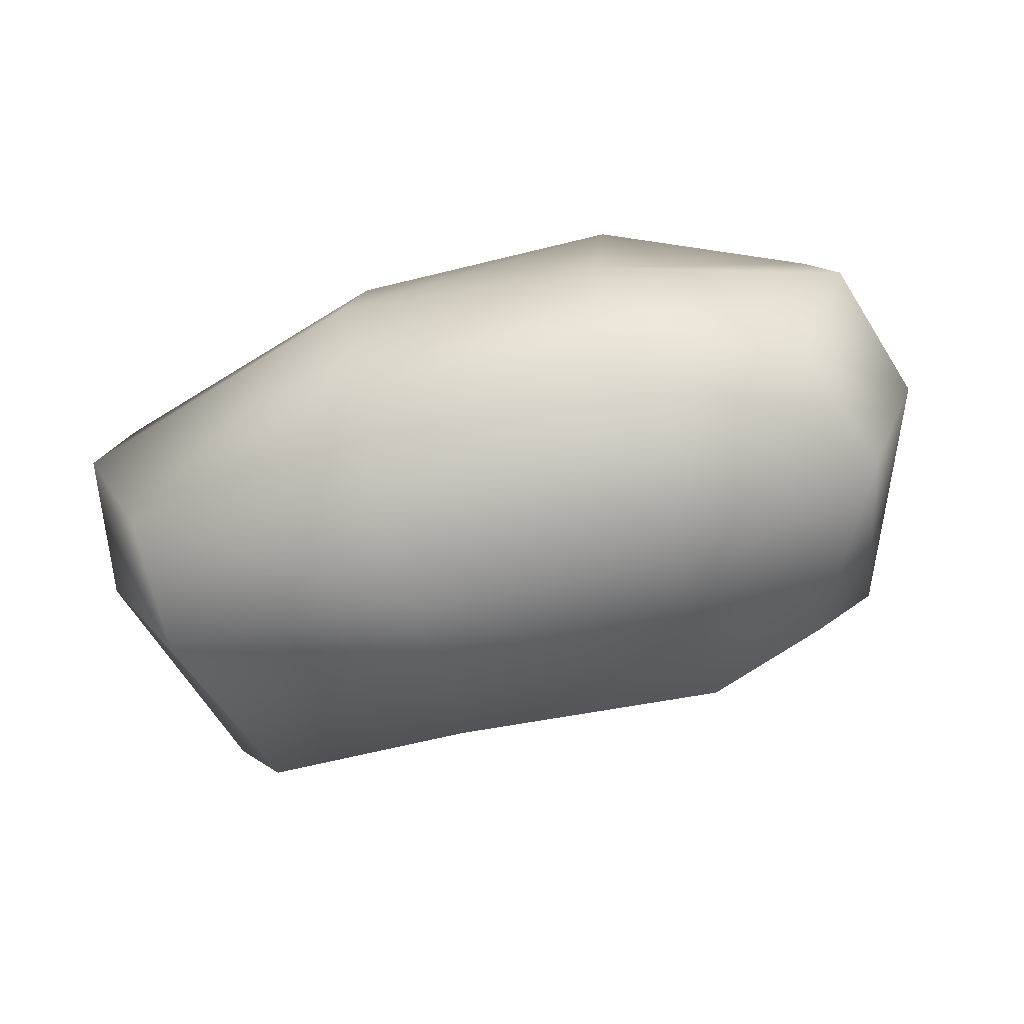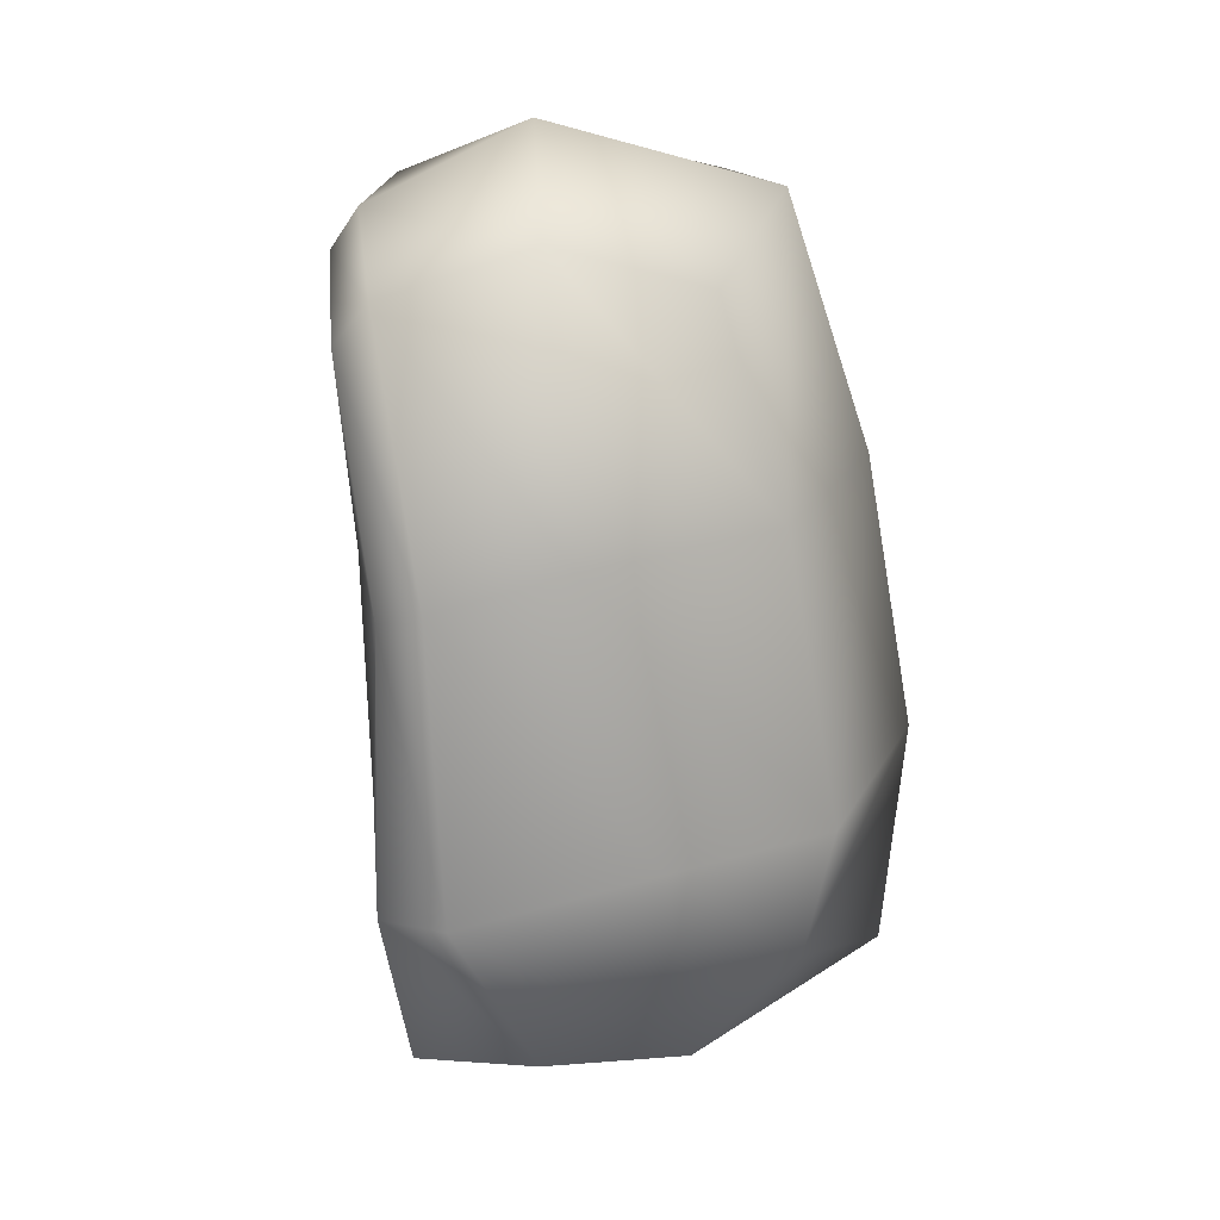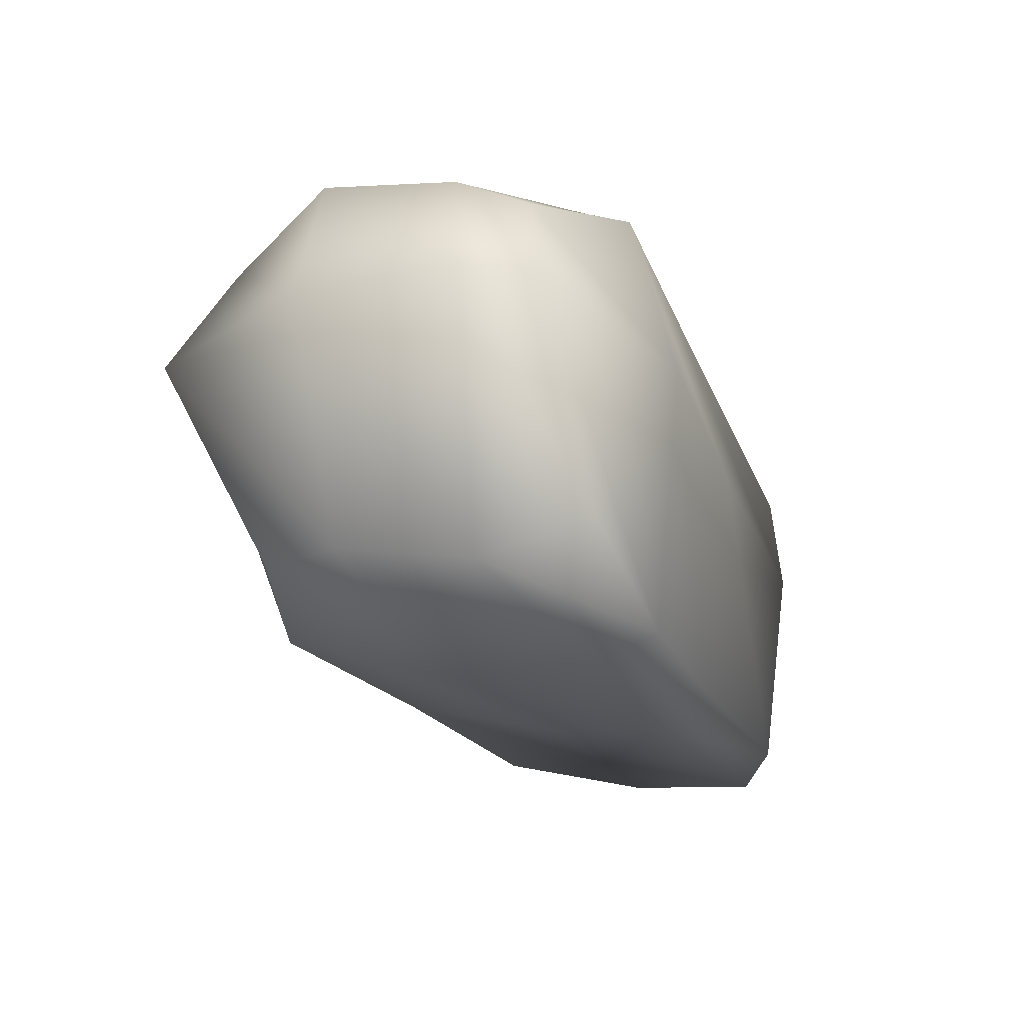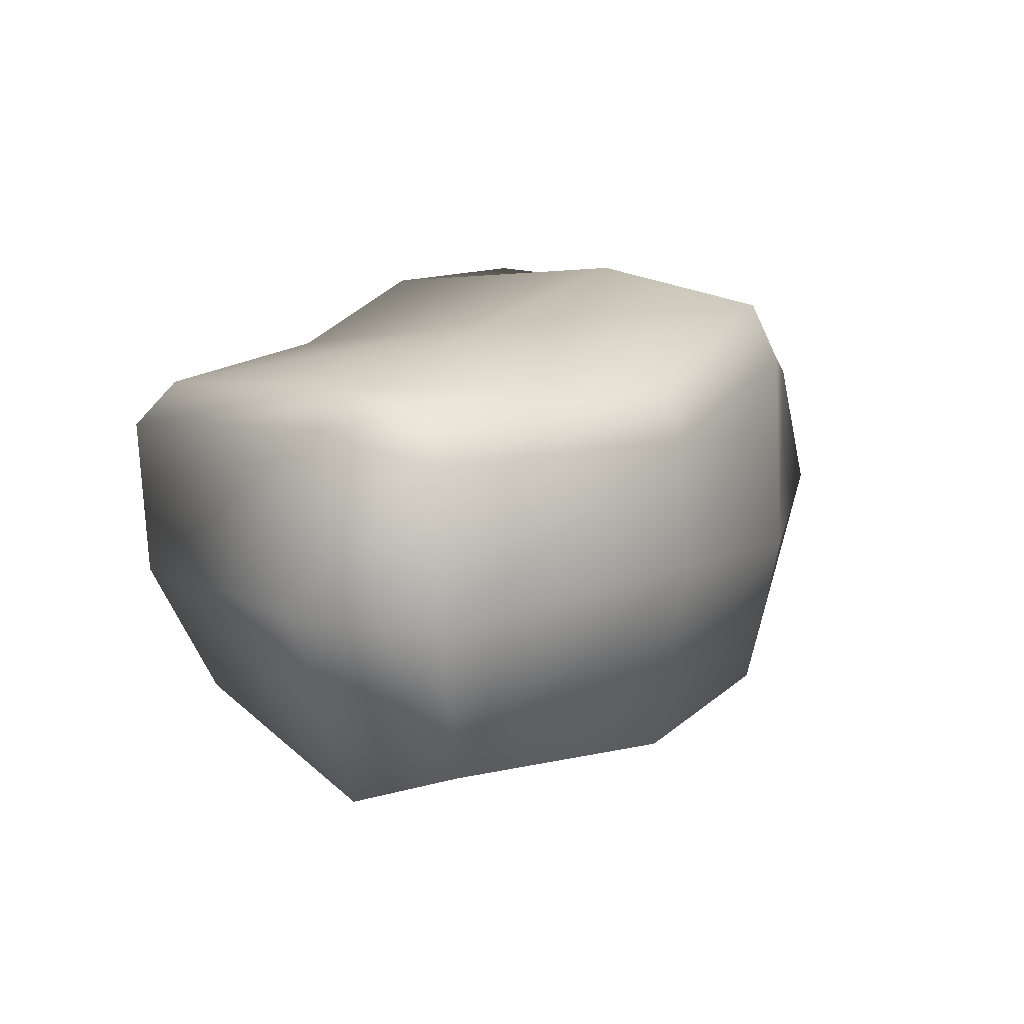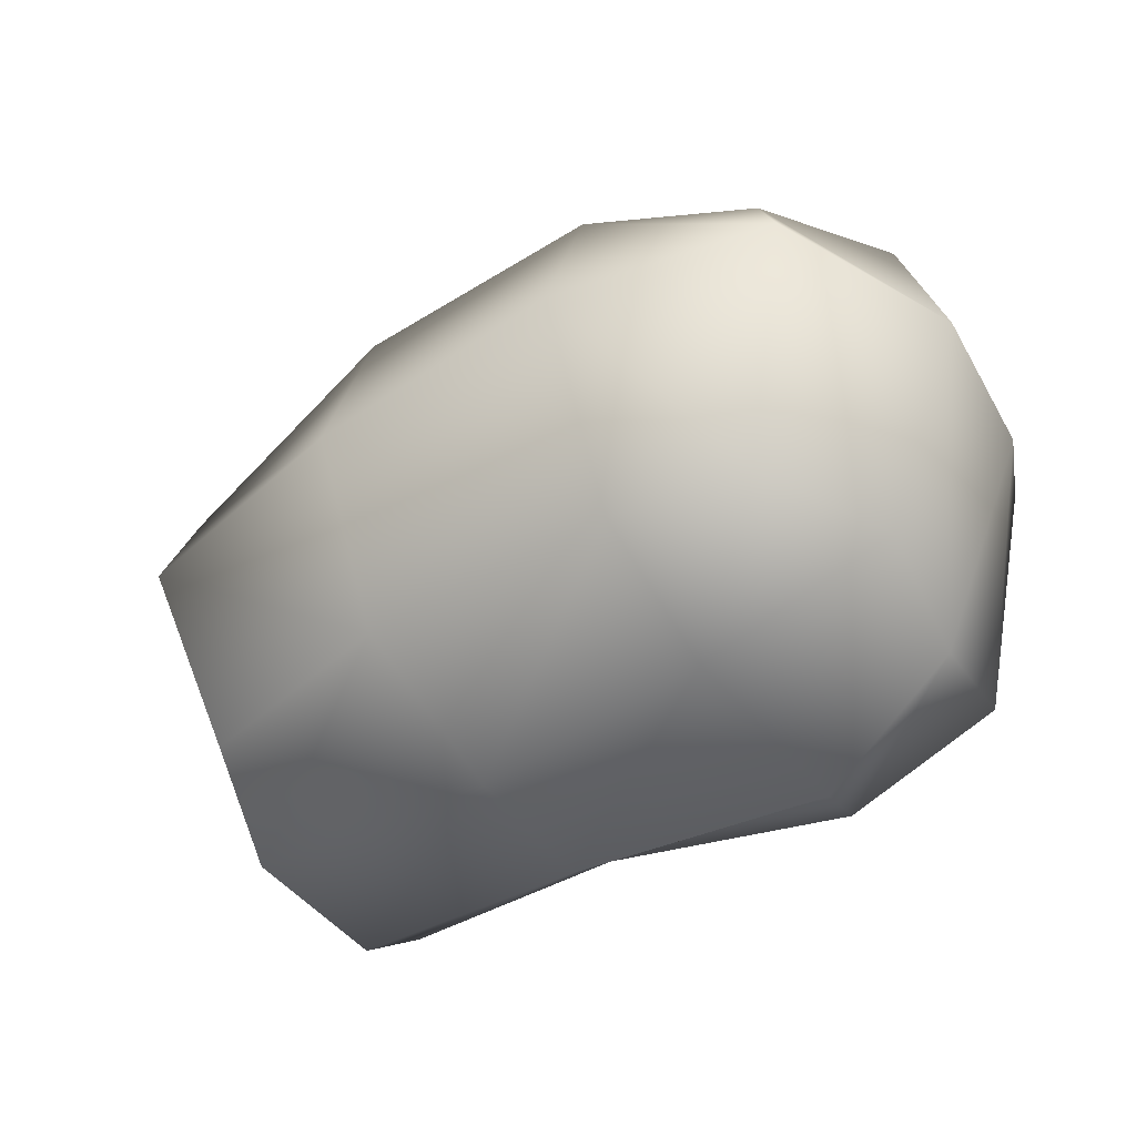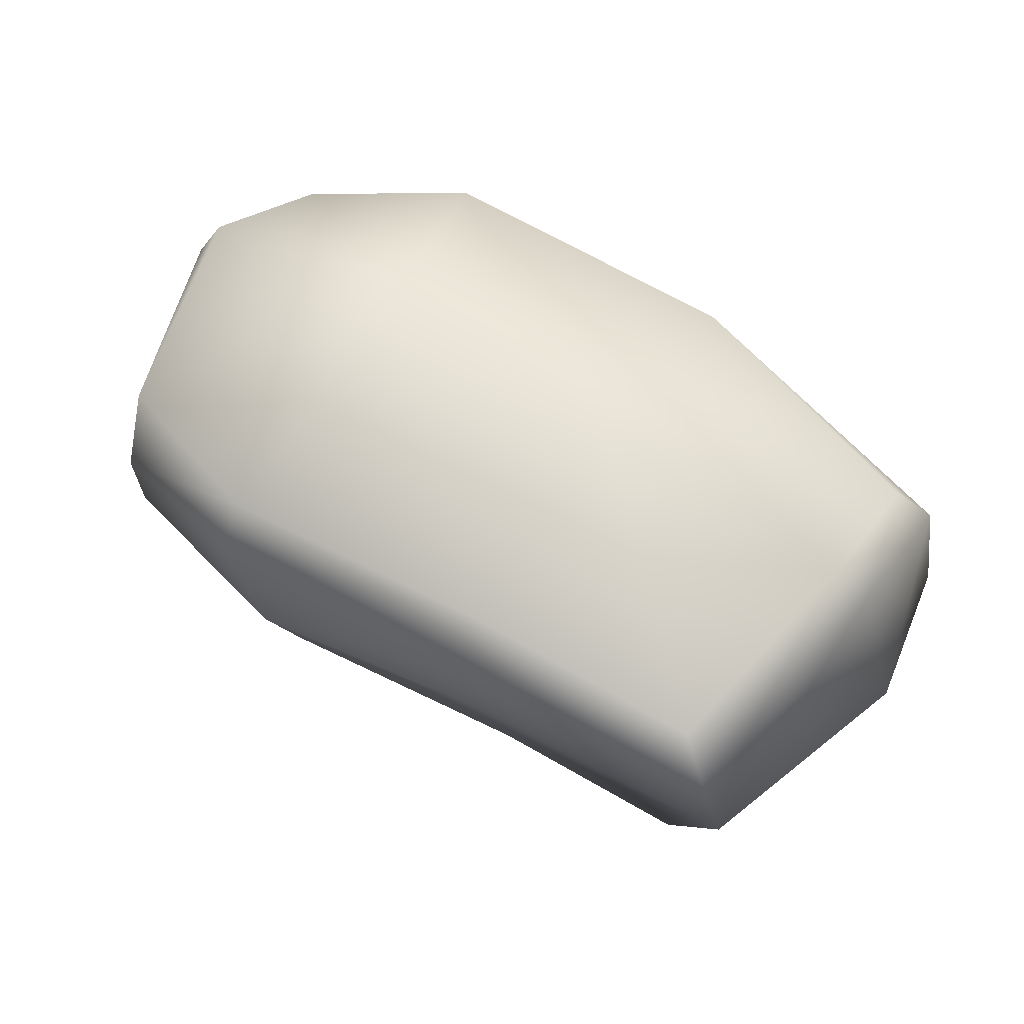
<metadata>
{"format":"obj","ext":"obj","renderer":"f3d","projection":"perspective","resolution":1024,"background":"white","views":[{"elev":-69.2,"azim":15.2,"up":"+Y"},{"elev":-72.0,"azim":-80.1,"up":"+Z"},{"elev":-26.6,"azim":115.4,"up":"+Z"},{"elev":12.3,"azim":-59.4,"up":"+Y"},{"elev":-46.7,"azim":37.4,"up":"+Z"},{"elev":59.9,"azim":-147.8,"up":"+Y"}]}
</metadata>
<code>
o Cube
v -1.471 -0.8177 0.5025
v -1.825 -0.1861 0.01359
v -1.442 -1.01 0.01359
v -1.497 0.5985 0.01359
v 1.087 -0.6252 -0.7654
v 1.466 0.6771 0.01359
v 1.441 -0.9251 0.01359
v 1.266 -0.7323 0.4833
v -0.4524 -1.156 0.01359
v 0.5629 0.7504 -1.072
v -0.4811 0.5378 0.8117
v -1.531 -0.1861 -0.8797
v 1.526 -0.1861 0.5822
v 0.6077 -0.9298 0.7295
v -1.275 -0.7105 -0.7731
v -1.631 0.4684 0.01359
v 1.6 0.4271 0.01359
v 1.292 0.5756 0.4284
v 1.7 -0.1861 0.01359
v -1.465 0.3711 -0.9788
v 0.6077 -0.8099 -0.8443
v -0.4524 -0.8099 -0.7492
v 0.6077 -1.156 0.01359
v 0.6077 0.513 0.8306
v 0.6077 0.5172 -1.162
v -1.66 0.3669 0.5371
v -0.4524 -0.9298 0.8002
v 0.5712 -0.2255 -1.062
v 1.347 -0.1861 -0.872
v -0.4803 -0.111 -0.9681
v 0.5538 -0.2863 0.8949
v -0.5063 -0.1629 0.9655
v -1.727 -0.1861 0.6014
v -0.4524 0.3341 0.9012
v 0.6678 0.7256 0.6892
v 1.426 0.3256 0.5178
v 0.5598 0.8645 0.02204
v 1.247 0.3299 -0.9712
v 1.186 0.7672 -0.8817
v -0.4524 0.3963 -1.067
v -0.4077 0.7222 0.01359
v -1.526 0.55 0.4476
v -1.33 0.5287 -0.8894
v -0.4077 0.573 -0.9191
f 2 33 26 16
f 3 1 33 2
f 9 27 1 3
f 27 9 23 14
f 14 23 7 8
f 8 7 19 13
f 13 19 17 36
f 7 5 29 19
f 19 29 38 17
f 23 21 5 7
f 9 22 21 23
f 22 9 3 15
f 15 3 2 12
f 12 2 16 20
f 22 15 12 30
f 21 22 30 28
f 5 21 28 29
f 29 28 25 38
f 28 30 40 25
f 30 12 20 40
f 14 8 13 31
f 27 14 31 32
f 1 27 32 33
f 33 32 34 26
f 32 31 24 34
f 31 13 36 24
f 26 34 11 42
f 34 24 35 11
f 24 36 18 35
f 36 17 6 18
f 17 38 39 6
f 38 25 10 39
f 25 40 44 10
f 40 20 43 44
f 20 16 4 43
f 16 26 42 4
f 4 42 11 41
f 43 4 41 44
f 44 41 37 10
f 41 11 35 37
f 37 35 18 6
f 10 37 6 39

</code>
